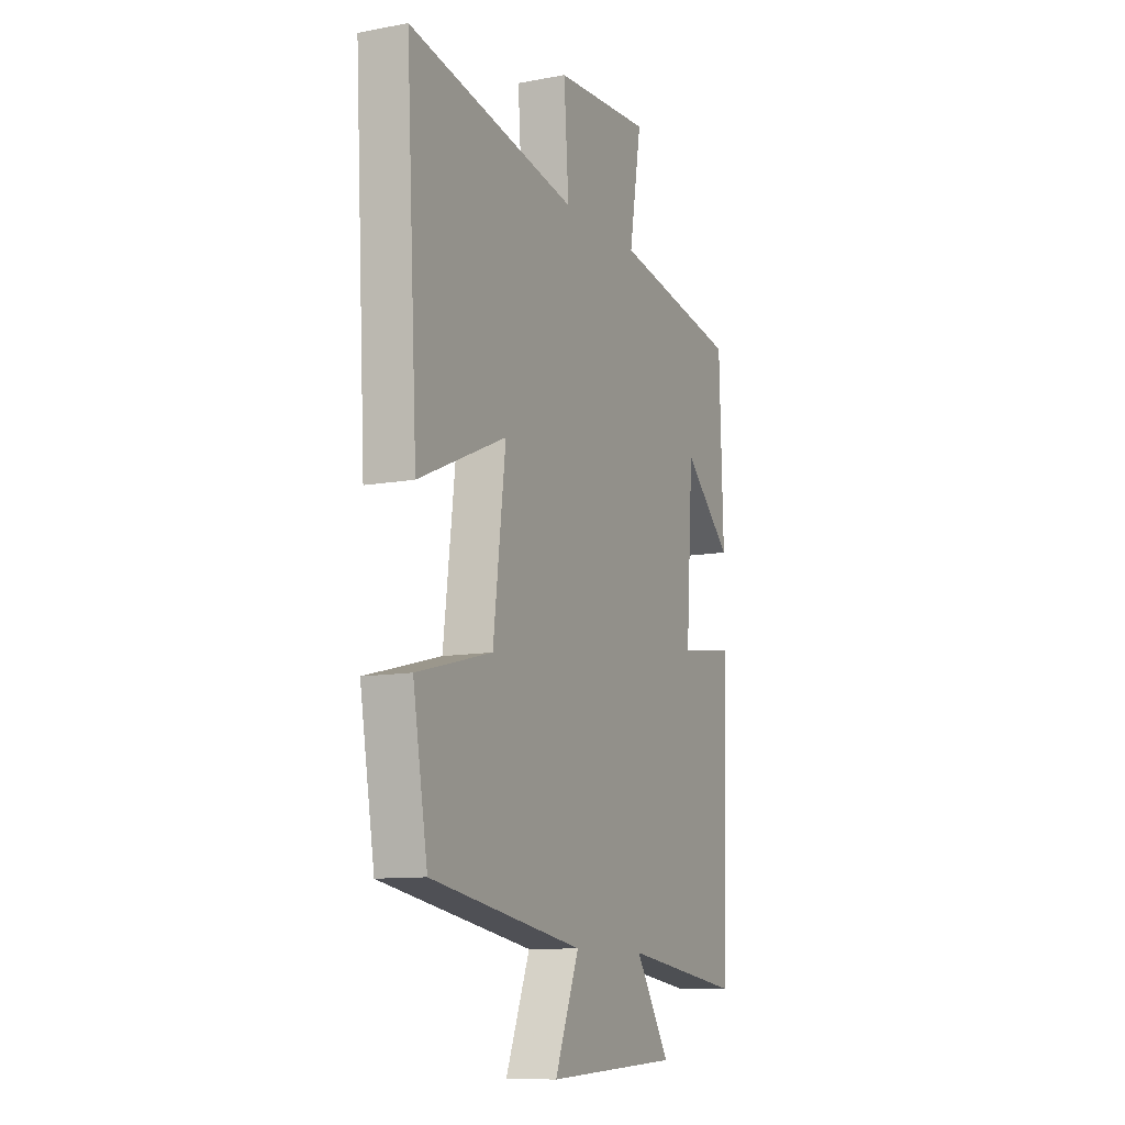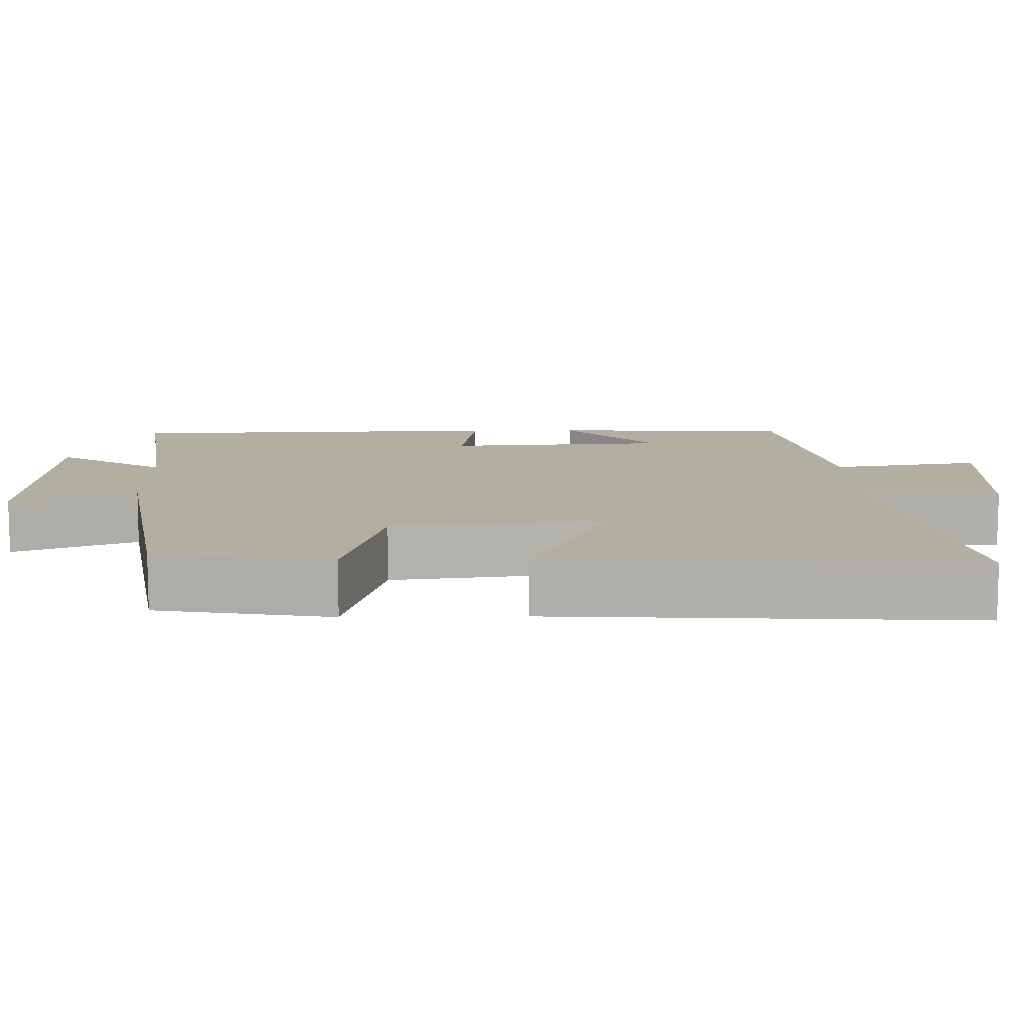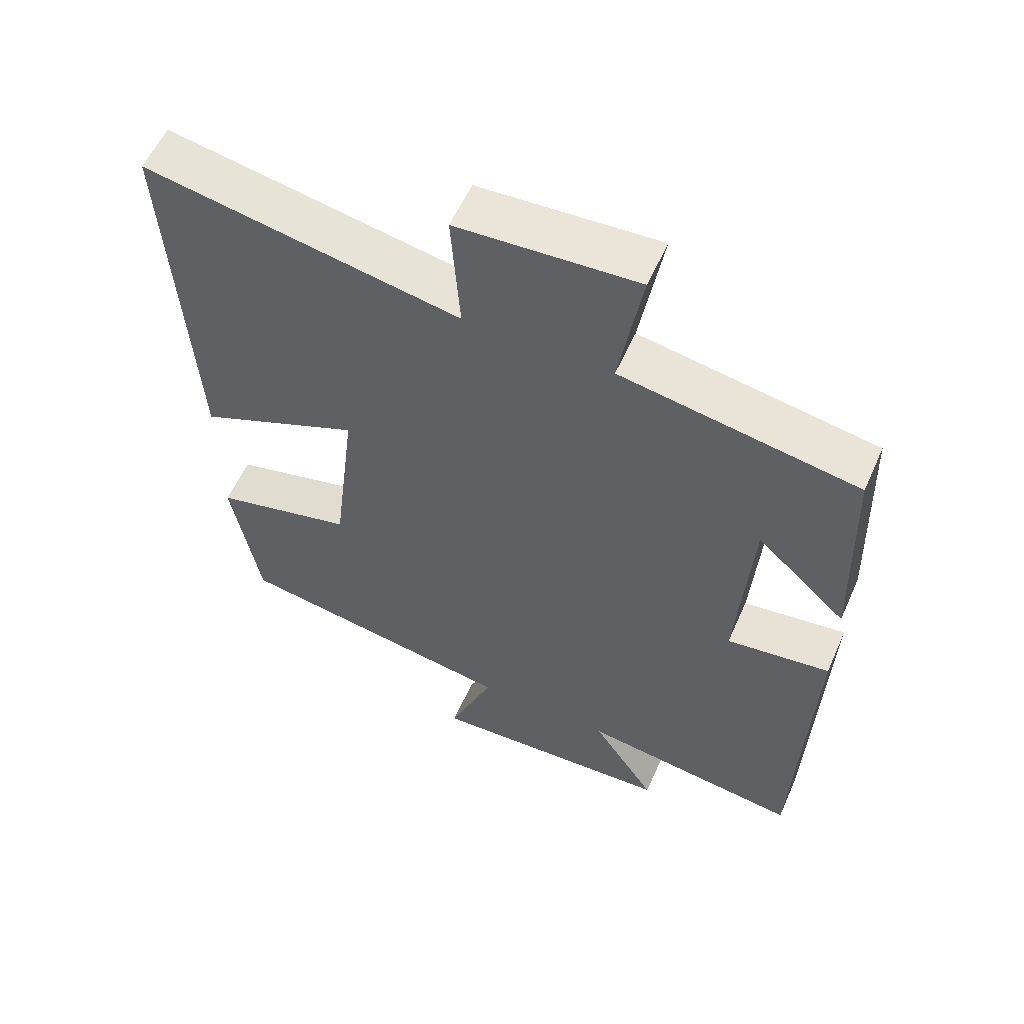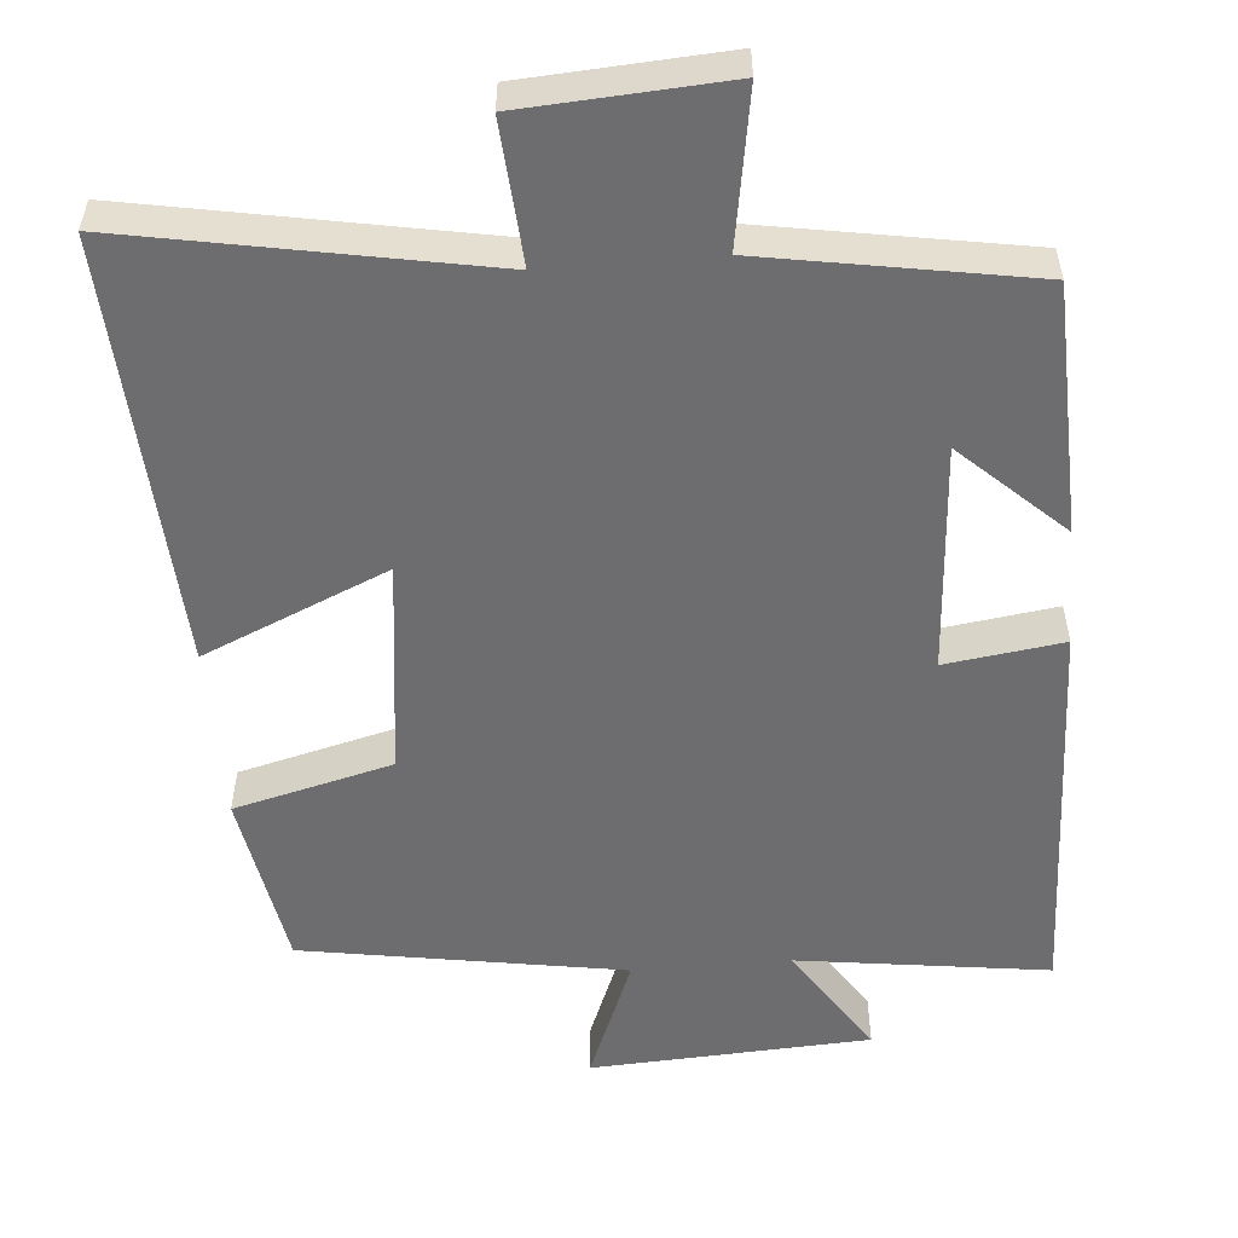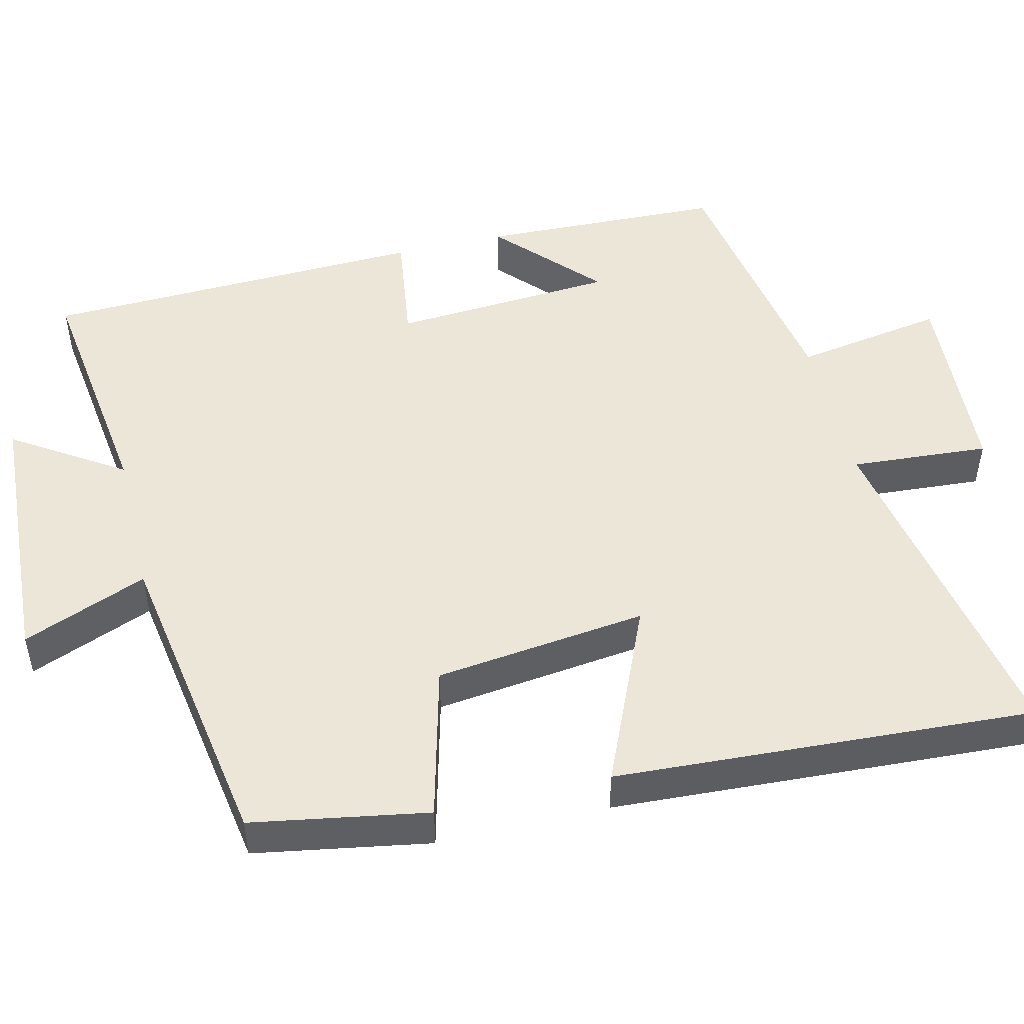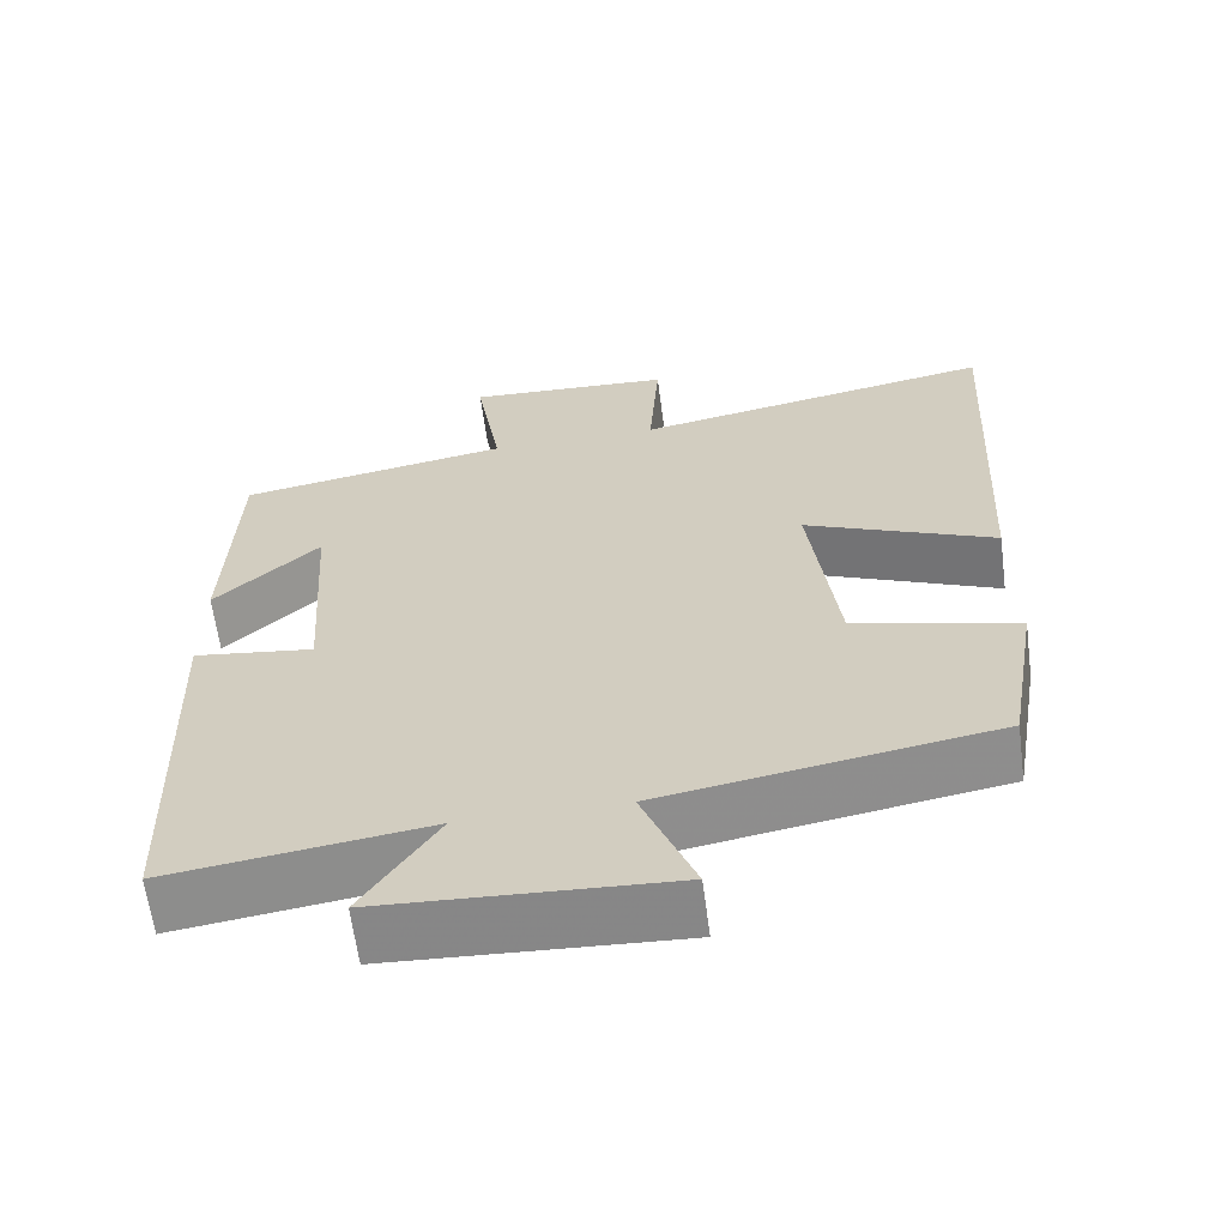
<metadata>
{"format":"obj","ext":"obj","renderer":"f3d","projection":"perspective","resolution":1024,"background":"white","views":[{"elev":-10.8,"azim":-65.1,"up":"+Z"},{"elev":10.8,"azim":-91.0,"up":"+Y"},{"elev":57.6,"azim":23.9,"up":"+Z"},{"elev":-54.1,"azim":4.8,"up":"+Y"},{"elev":49.4,"azim":-103.5,"up":"+Y"},{"elev":-63.1,"azim":-172.5,"up":"+Z"}]}
</metadata>
<code>
v -0.531 0.07 0.585
v -0.072 0.07 0.5
v -0.085 0.07 0.683
v 0.177 0.07 0.699
v 0.144 0.07 0.5
v 0.489 0.07 0.441
v 0.5 0.07 0.119
v 0.368 0.07 0.242
v 0.348 0.07 -0.054
v 0.5 0.07 -0.033
v 0.482 0.07 -0.544
v 0.158 0.07 -0.5
v 0.252 0.07 -0.645
v -0.11 0.07 -0.665
v -0.044 0.07 -0.5
v -0.46 0.07 -0.431
v -0.5 0.07 -0.199
v -0.295 0.07 -0.147
v -0.261 0.07 0.133
v -0.5 0.07 0.029
v -0.531 0 0.585
v -0.072 0 0.5
v -0.085 0 0.683
v 0.177 0 0.699
v 0.144 0 0.5
v 0.489 0 0.441
v 0.5 0 0.119
v 0.368 0 0.242
v 0.348 0 -0.054
v 0.5 0 -0.033
v 0.482 0 -0.544
v 0.158 0 -0.5
v 0.252 0 -0.645
v -0.11 0 -0.665
v -0.044 0 -0.5
v -0.46 0 -0.431
v -0.5 0 -0.199
v -0.295 0 -0.147
v -0.261 0 0.133
v -0.5 0 0.029
f 19 20 1 2
f 18 19 2
f 15 16 17 18
f 15 18 2
f 12 13 14 15
f 12 15 2
f 9 10 11 12
f 8 9 12 2
f 5 6 7 8
f 5 8 2 3
f 3 4 5
f 22 21 40 39
f 22 39 38
f 38 37 36 35
f 22 38 35
f 35 34 33 32
f 22 35 32
f 32 31 30 29
f 22 32 29 28
f 28 27 26 25
f 23 22 28 25
f 25 24 23
f 1 21 22 2
f 2 22 23 3
f 3 23 24 4
f 4 24 25 5
f 5 25 26 6
f 6 26 27 7
f 7 27 28 8
f 8 28 29 9
f 9 29 30 10
f 10 30 31 11
f 11 31 32 12
f 12 32 33 13
f 13 33 34 14
f 14 34 35 15
f 15 35 36 16
f 16 36 37 17
f 17 37 38 18
f 18 38 39 19
f 19 39 40 20
f 20 40 21 1

</code>
